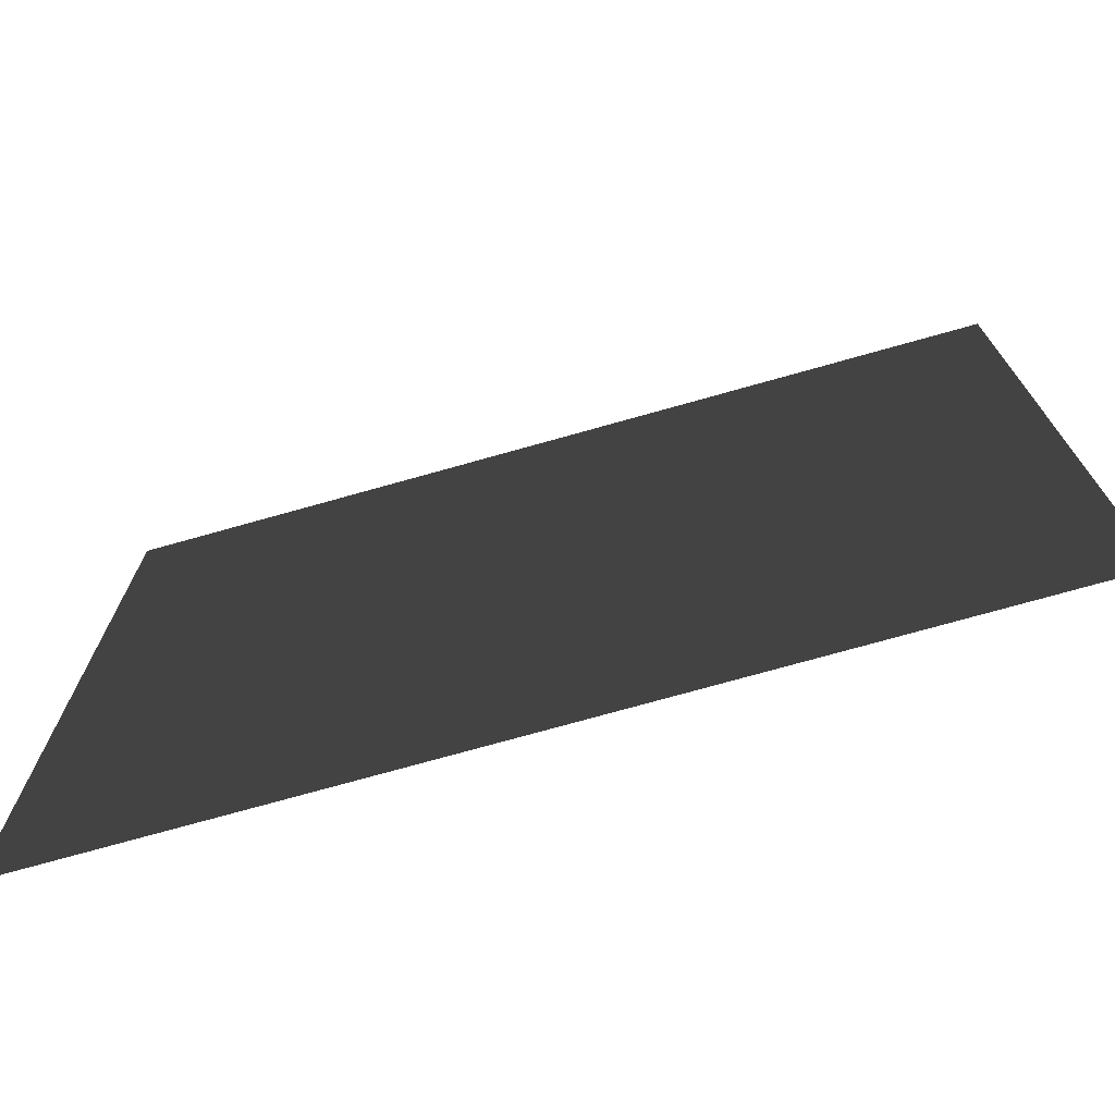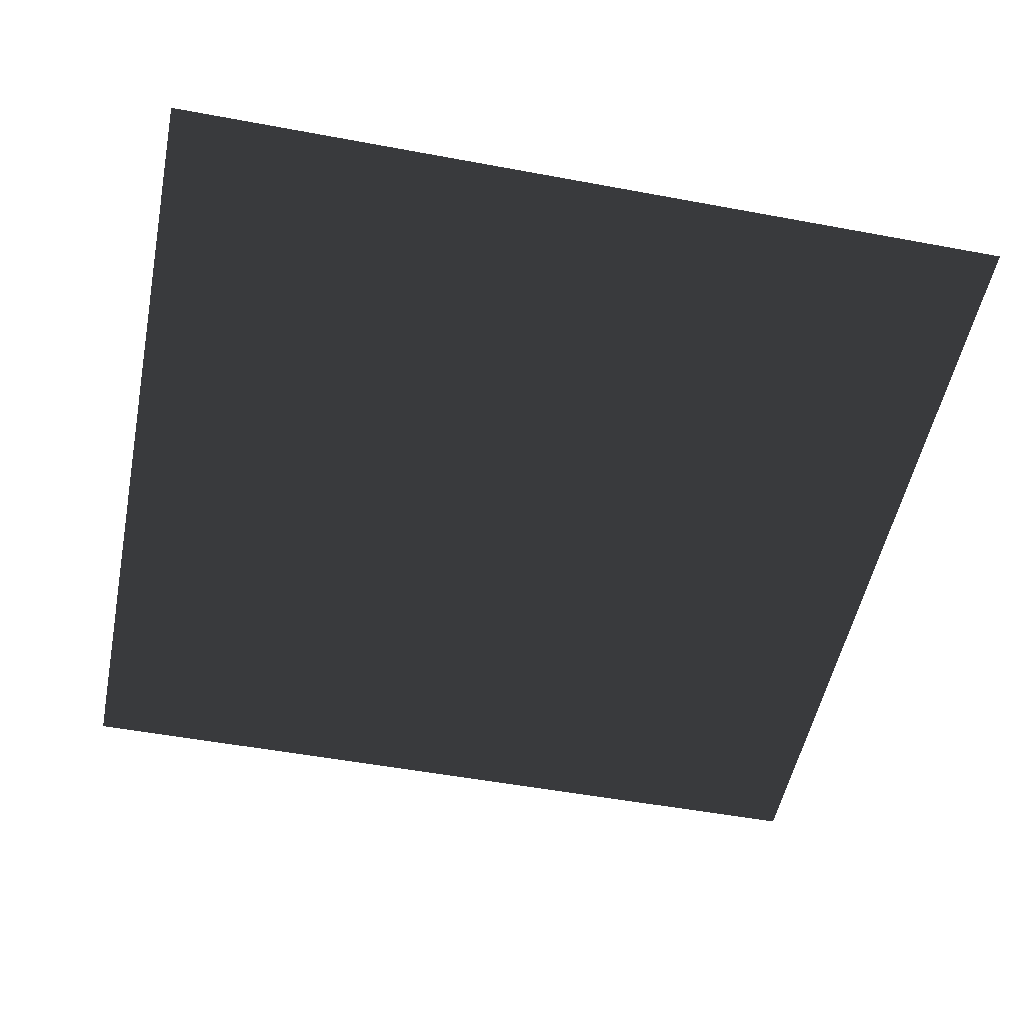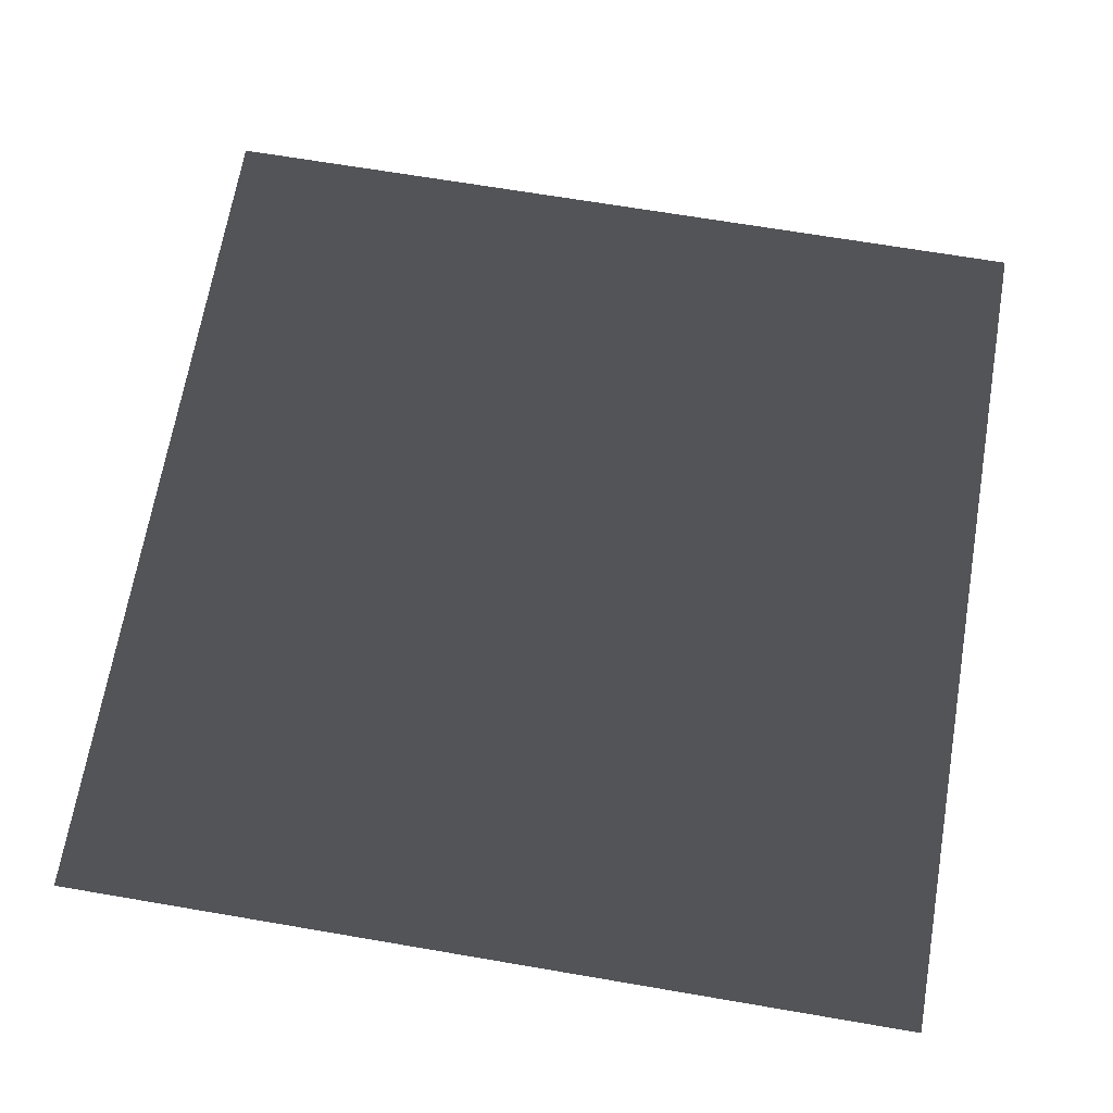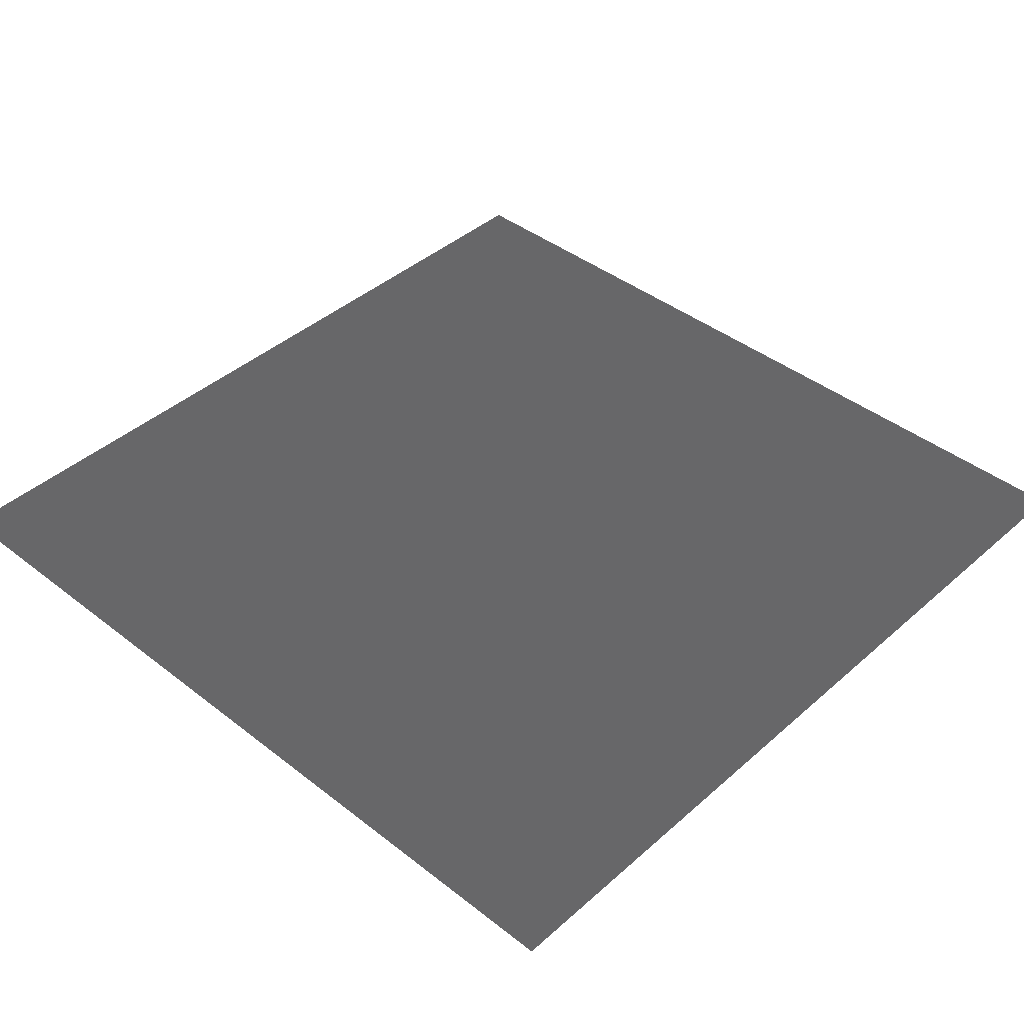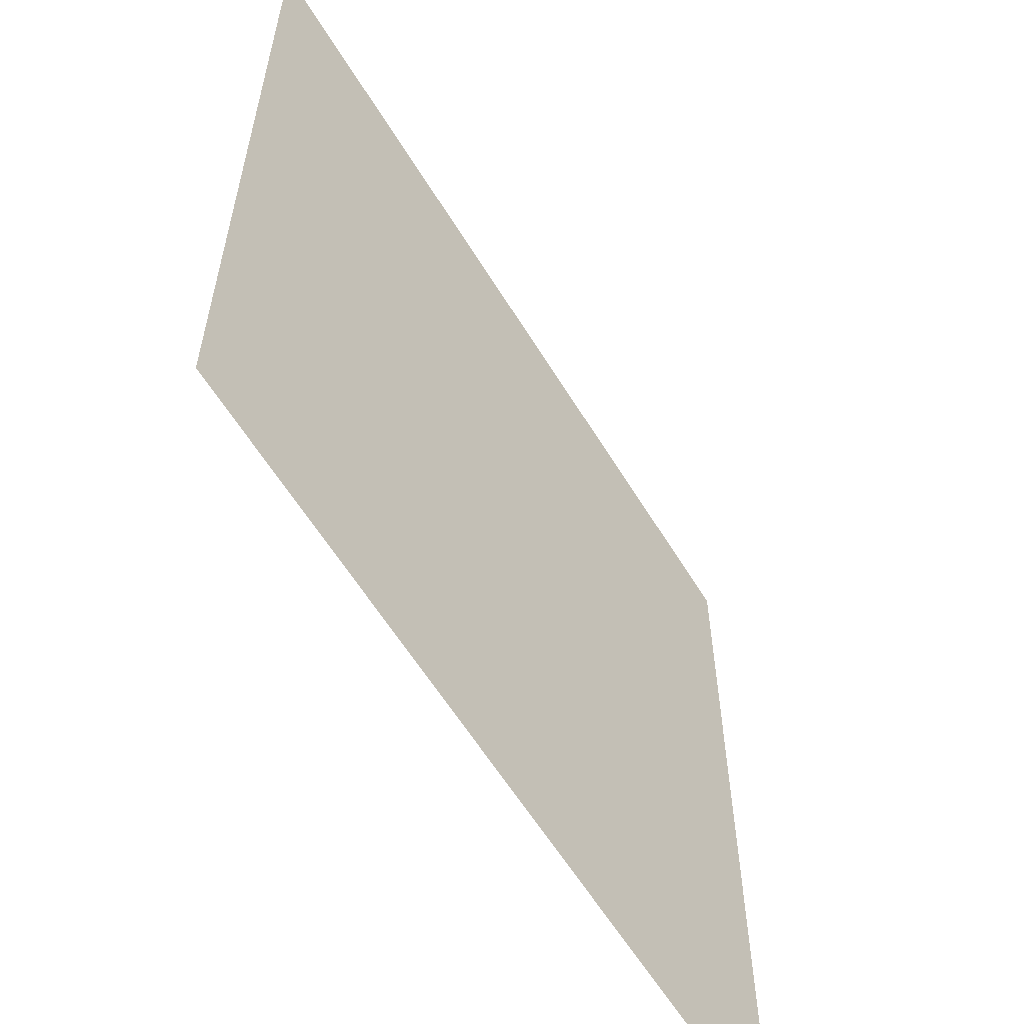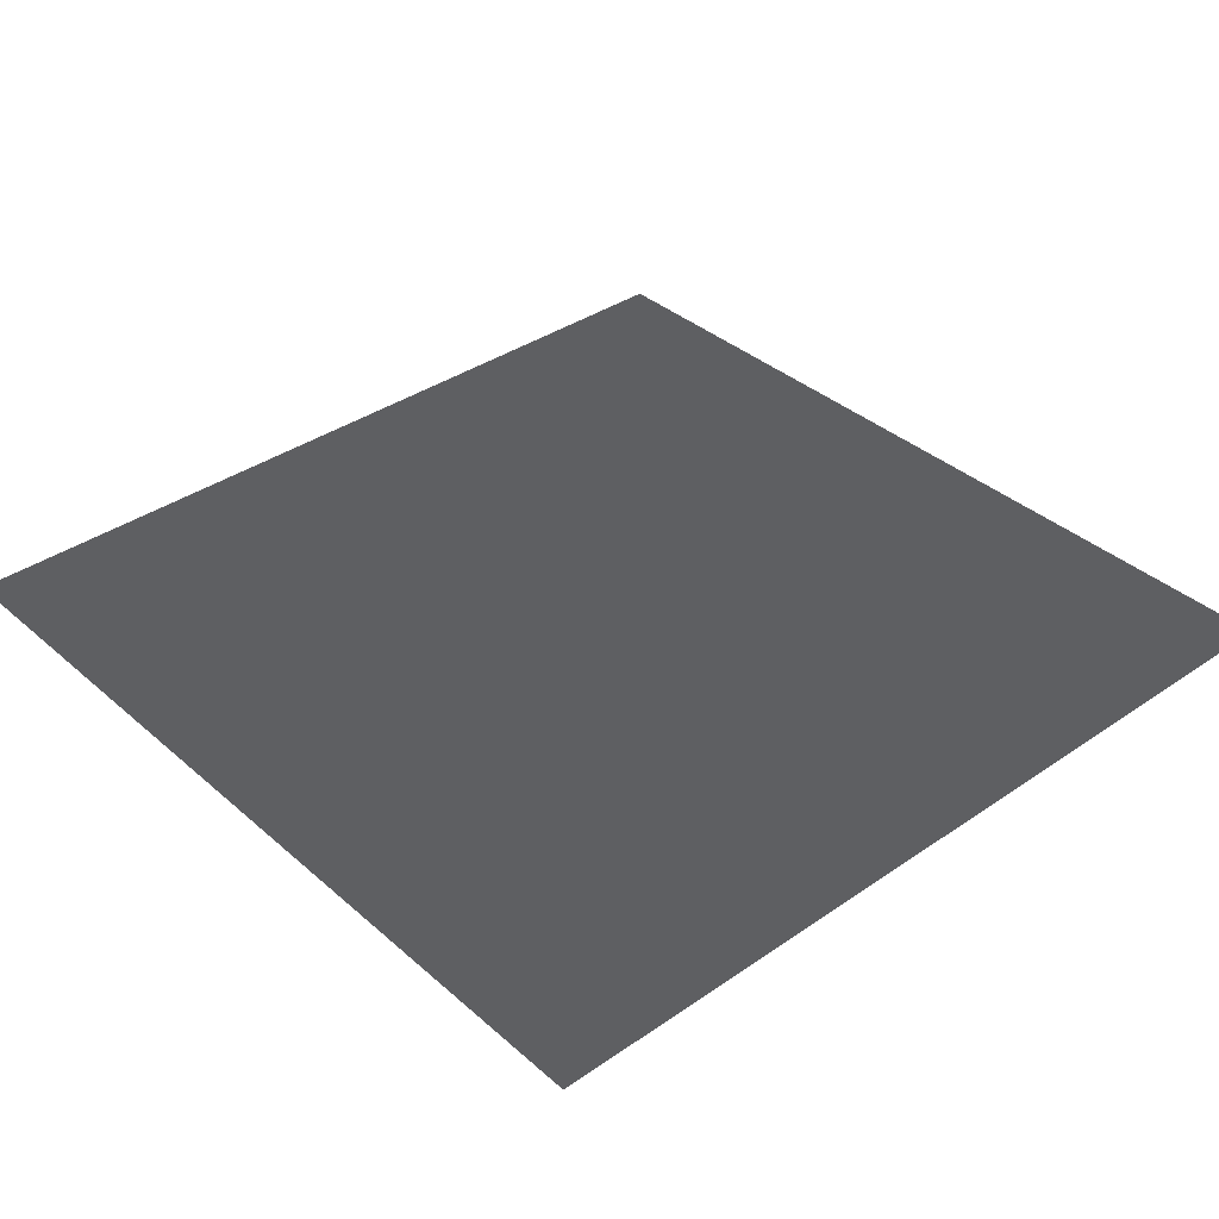
<metadata>
{"format":"obj","ext":"obj","renderer":"f3d","projection":"perspective","resolution":1024,"background":"white","views":[{"elev":-74.0,"azim":-164.3,"up":"+Z"},{"elev":-52.0,"azim":78.6,"up":"+Y"},{"elev":67.7,"azim":99.7,"up":"+Y"},{"elev":41.6,"azim":43.3,"up":"+Y"},{"elev":-59.8,"azim":-58.8,"up":"+Z"},{"elev":36.9,"azim":138.3,"up":"+Y"}]}
</metadata>
<code>
v -9.387e-05 -3.755e-05 157.5
v 157.5 -3.755e-05 0.0001068
v -1.878e-05 -3.755e-05 2.631e-25
v 157.5 -0.0001126 157.5
g B4_BricksWall_7261_238
f 1 3 2
f 2 4 1

</code>
